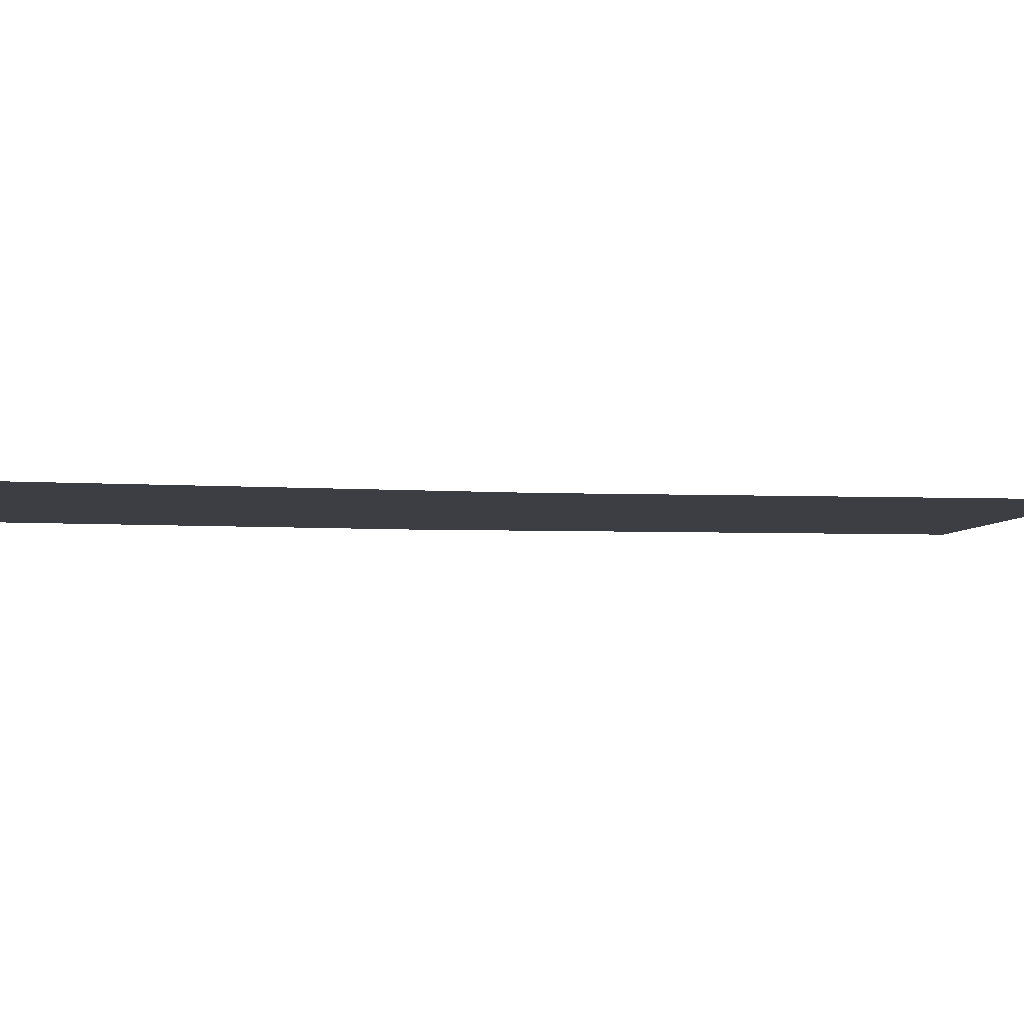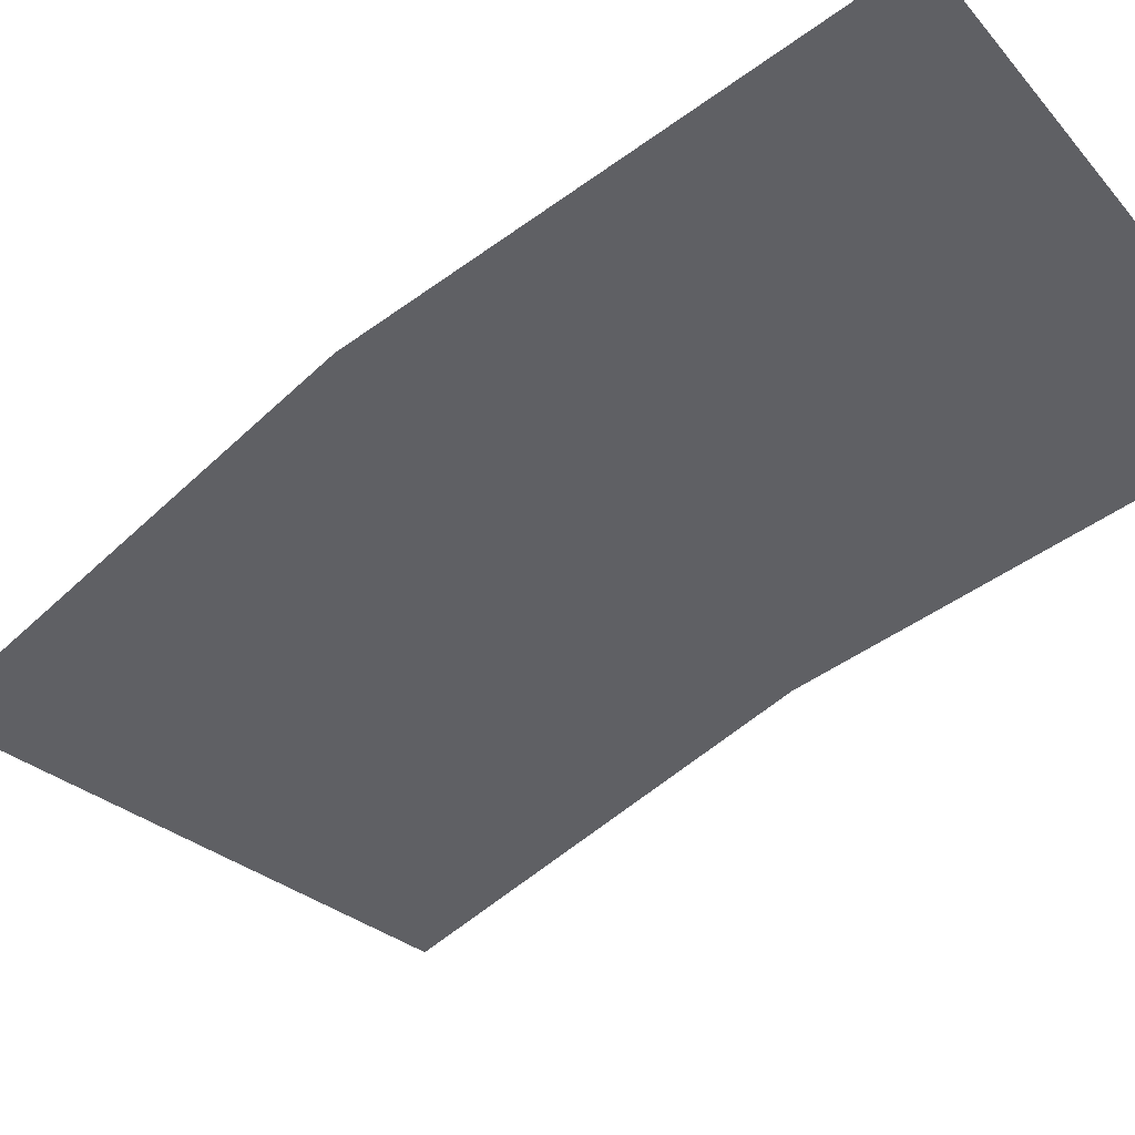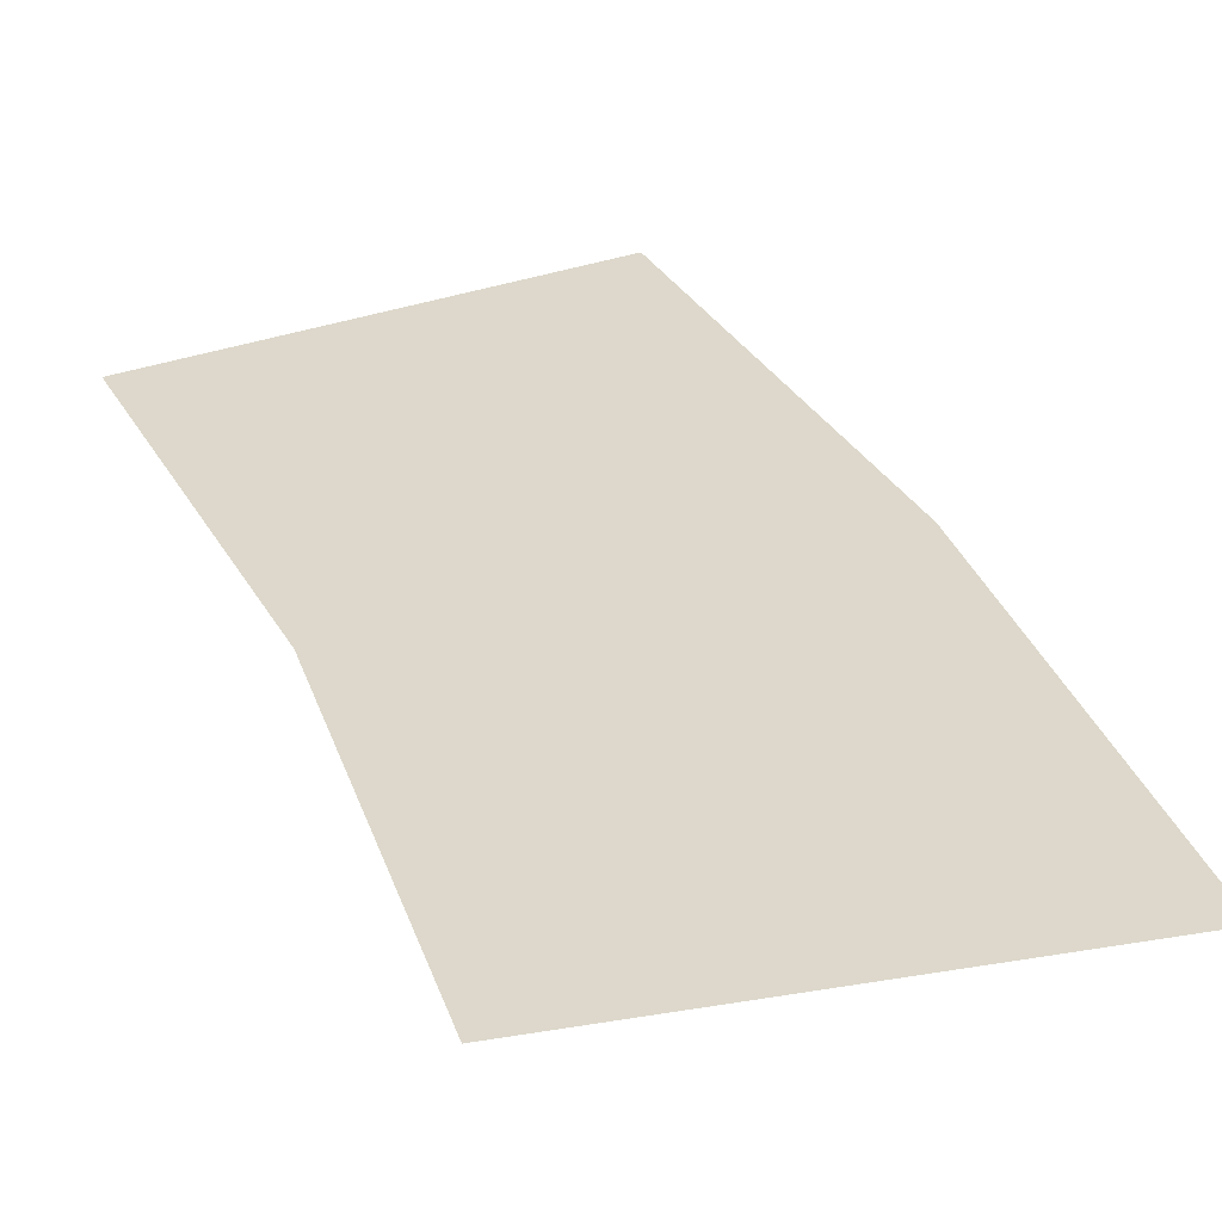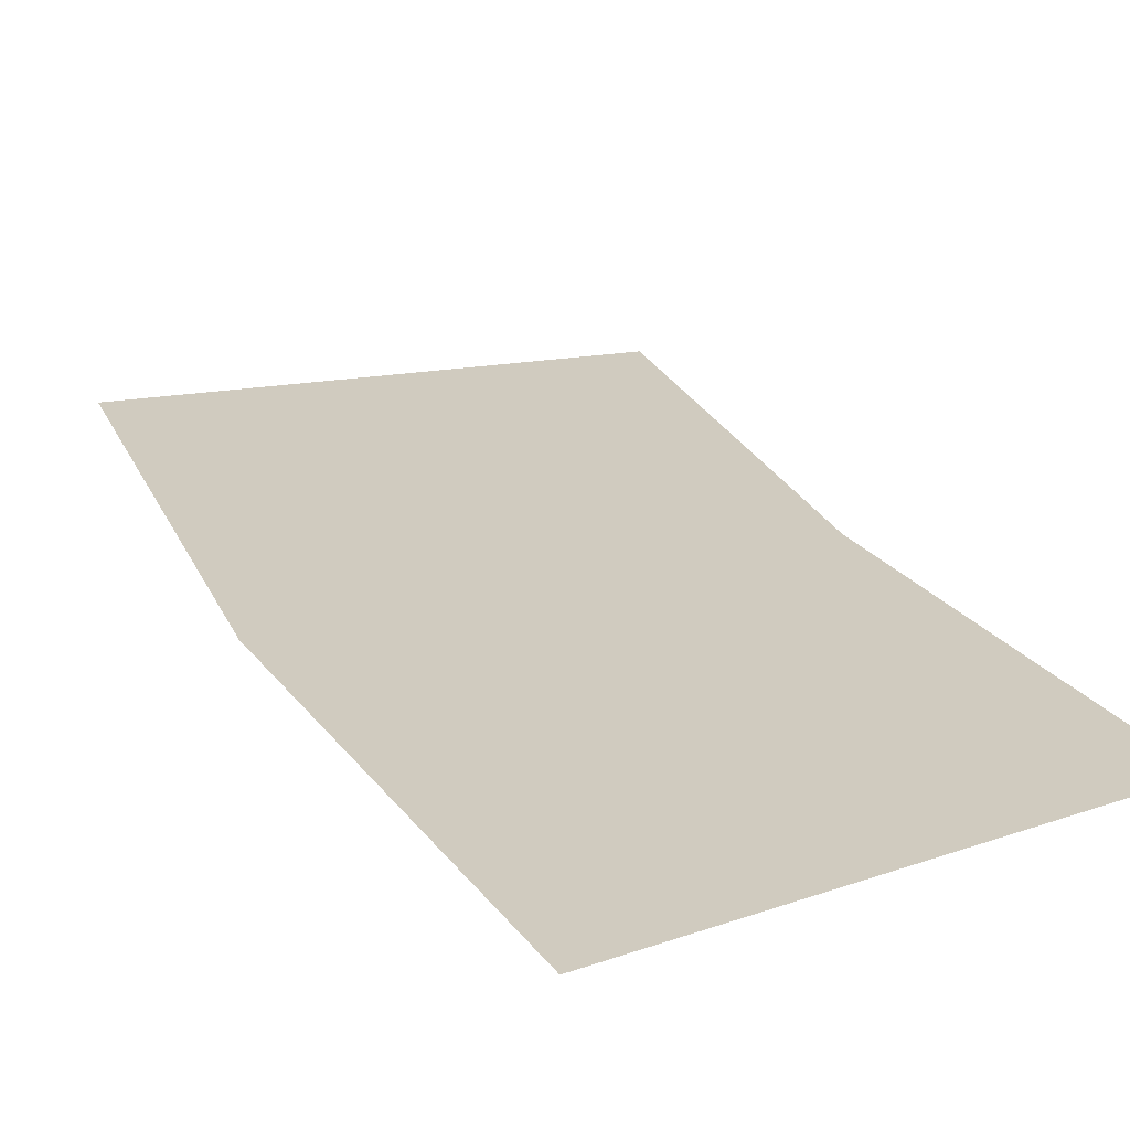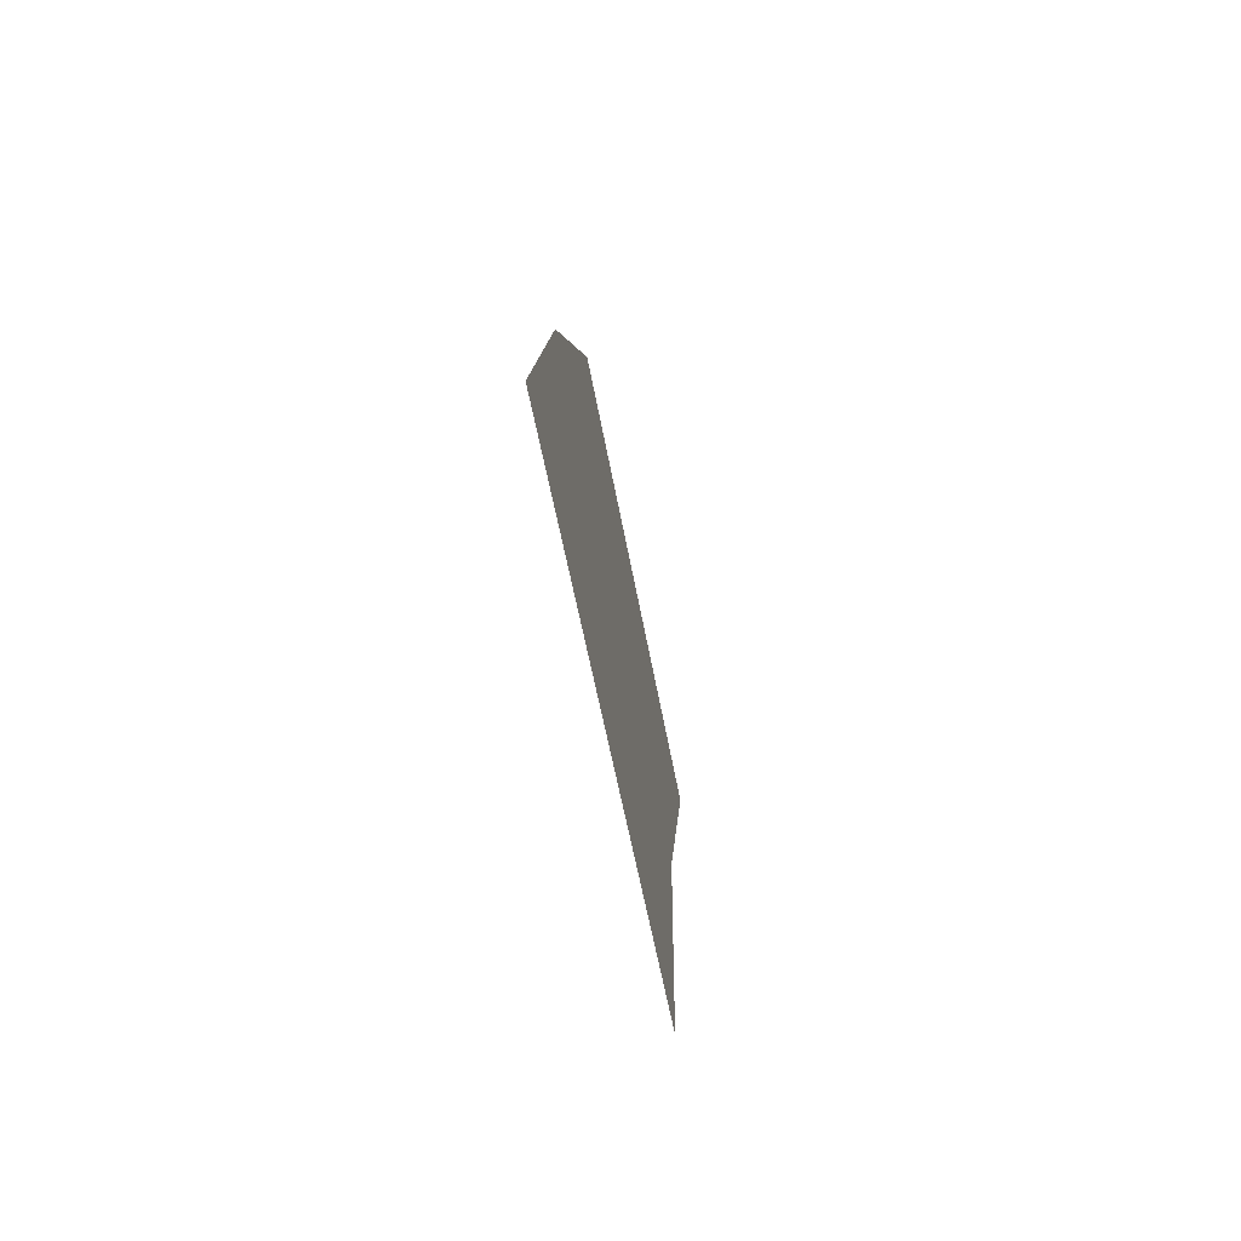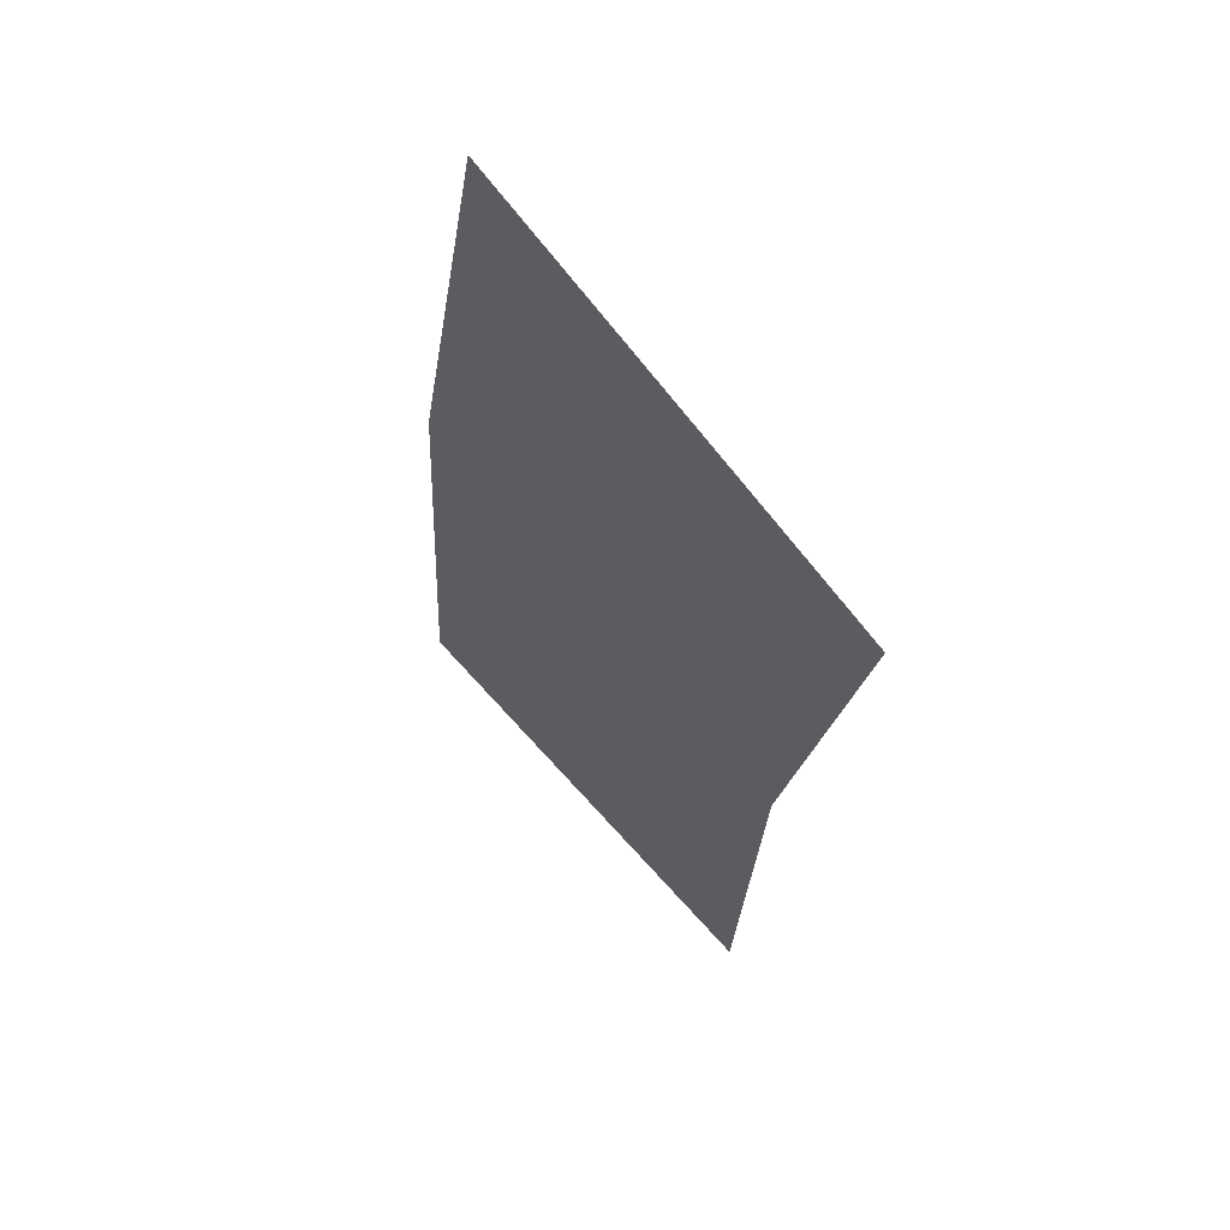
<metadata>
{"format":"obj","ext":"obj","renderer":"f3d","projection":"perspective","resolution":1024,"background":"white","views":[{"elev":-3.7,"azim":-110.6,"up":"+Y"},{"elev":-45.1,"azim":126.7,"up":"+Y"},{"elev":31.4,"azim":-28.4,"up":"+Y"},{"elev":23.7,"azim":149.4,"up":"+Y"},{"elev":-75.8,"azim":102.3,"up":"+Z"},{"elev":62.5,"azim":-130.9,"up":"+Z"}]}
</metadata>
<code>
v 0.35 0 0
v 0.4 0 0
v 0.3966 0 0.0522
v 0.347 0 0.04568
v 0.347 0 0.04568
v 0.3966 0 0.0522
v 0.3864 0 0.1035
v 0.3381 0 0.09058
g mesh1876
f 1 2 3
f 3 4 1
f 5 6 7
f 7 8 5

</code>
